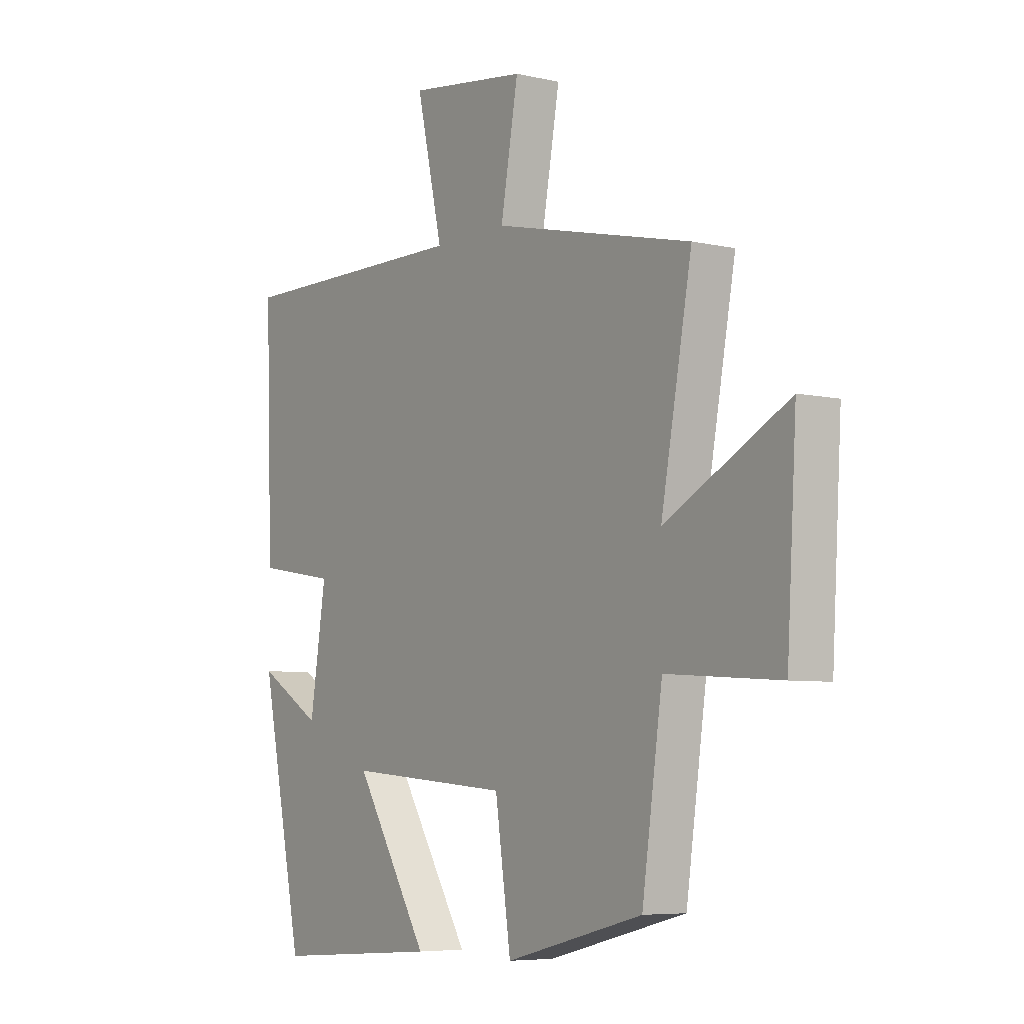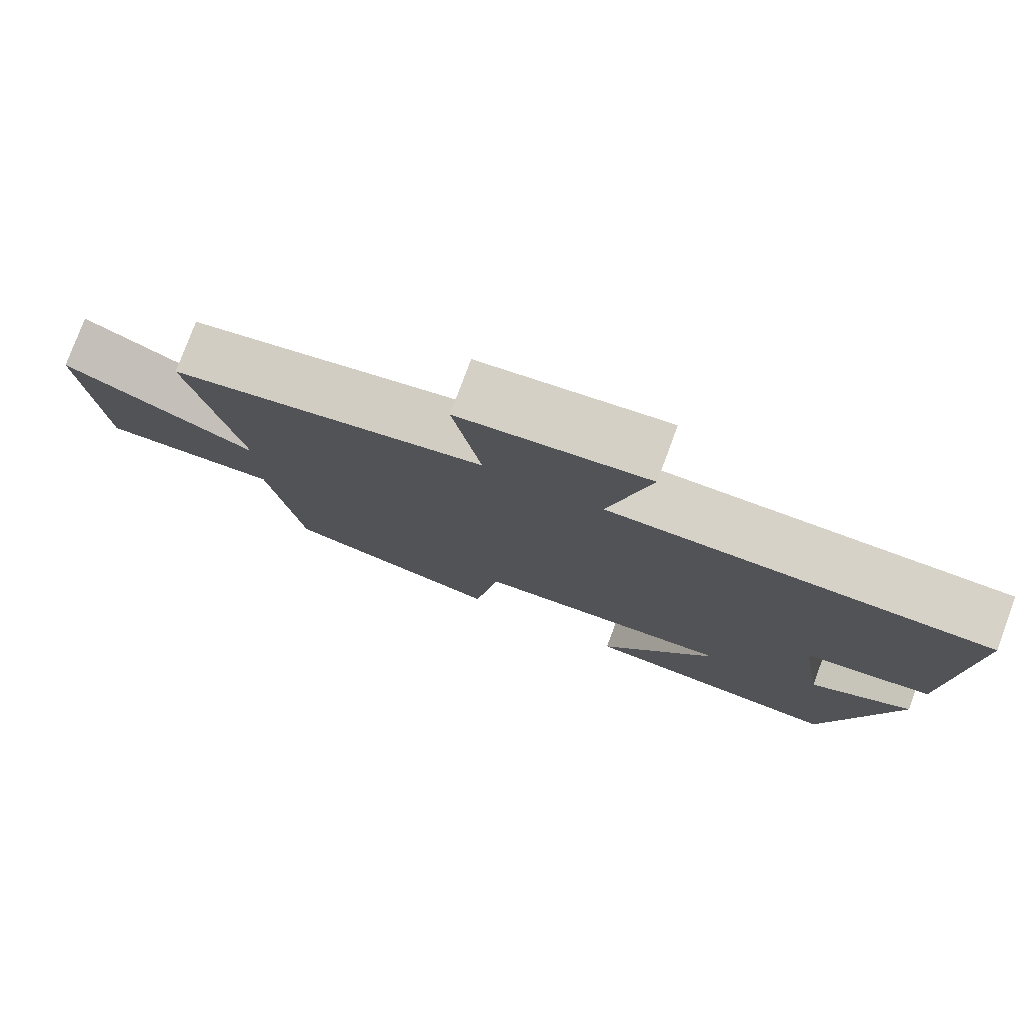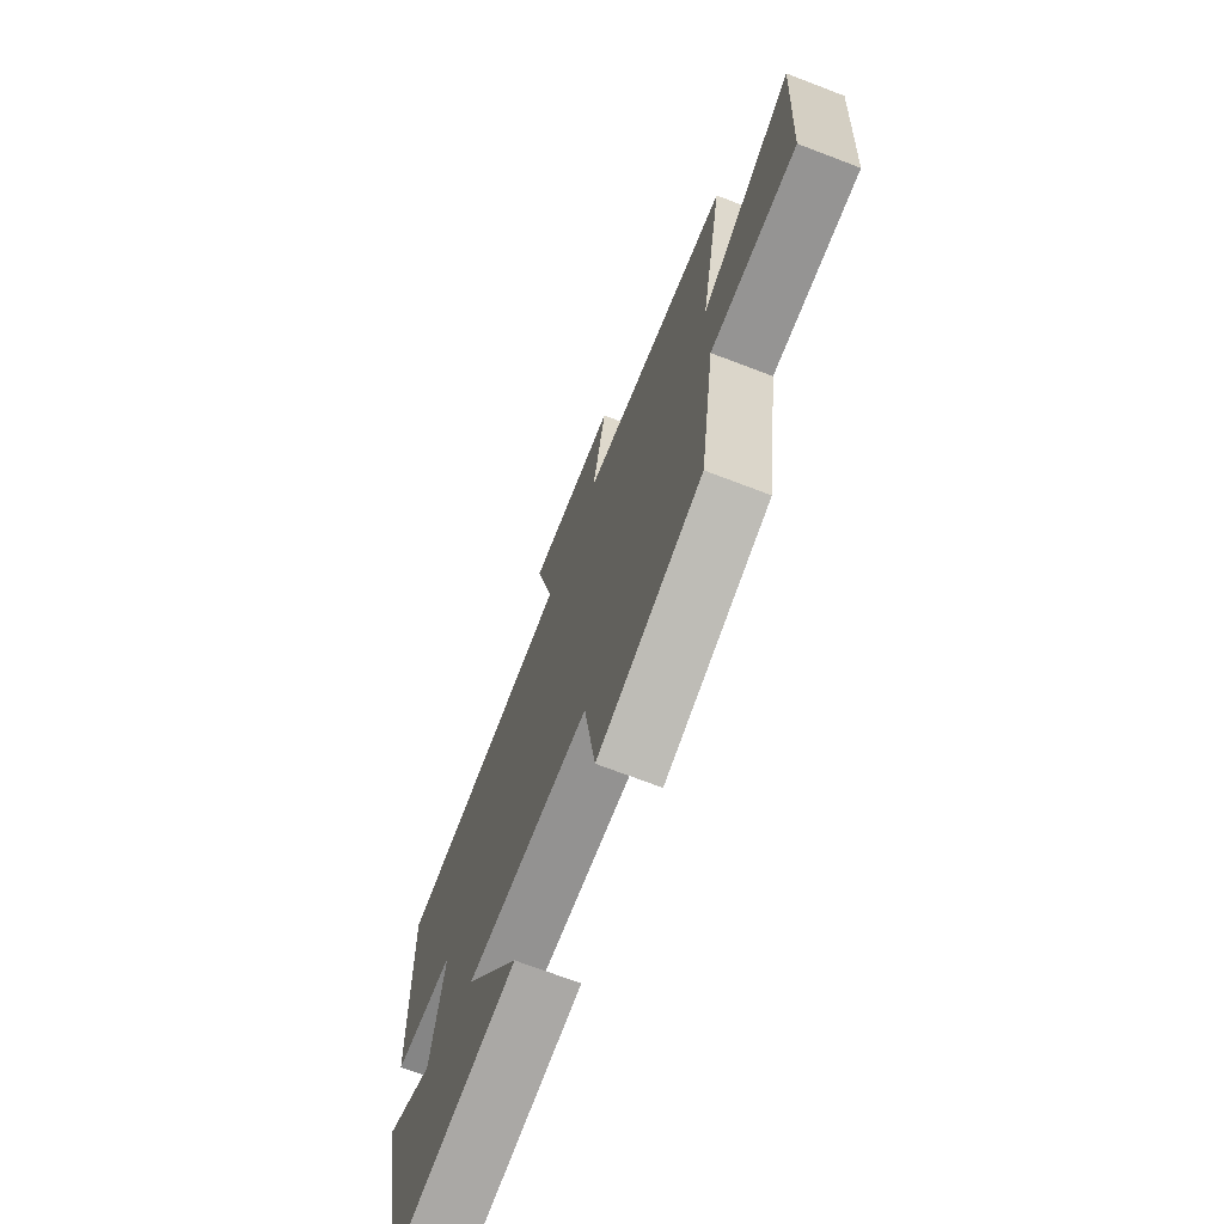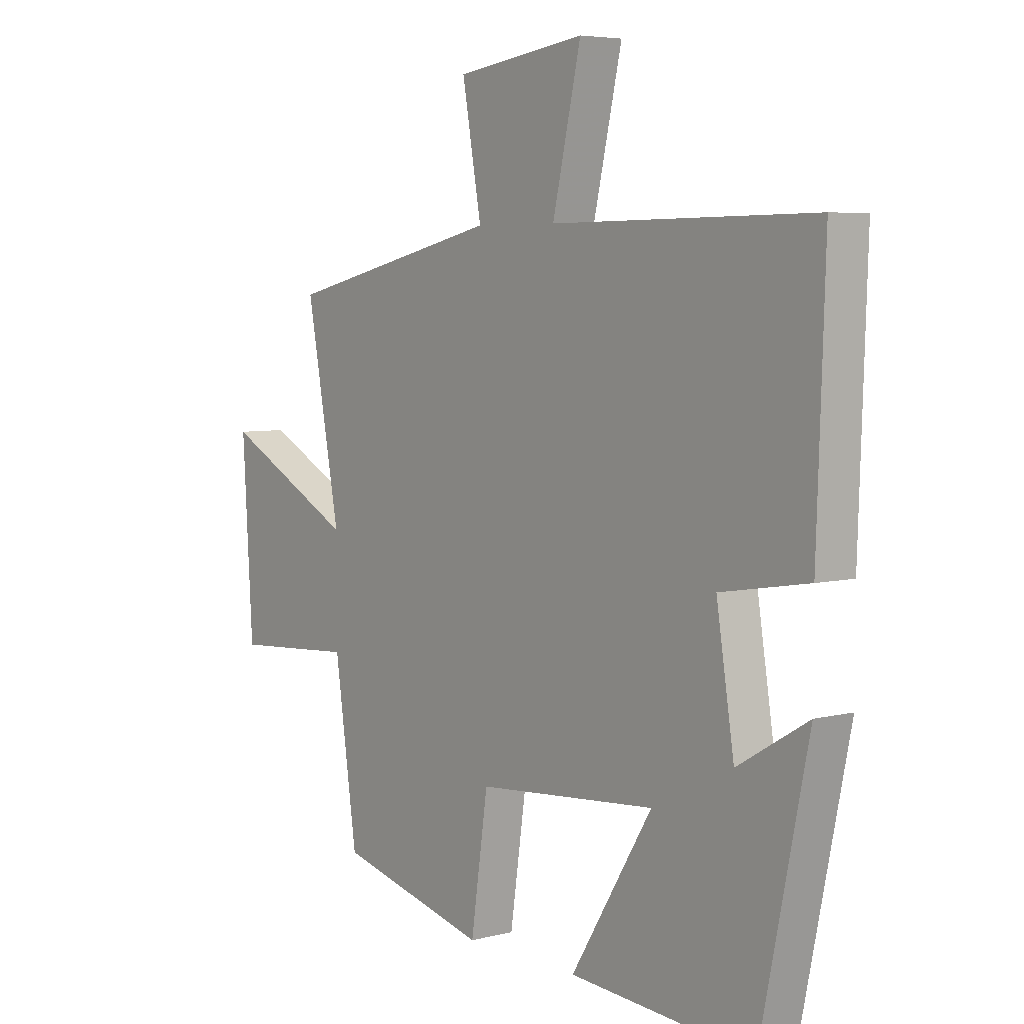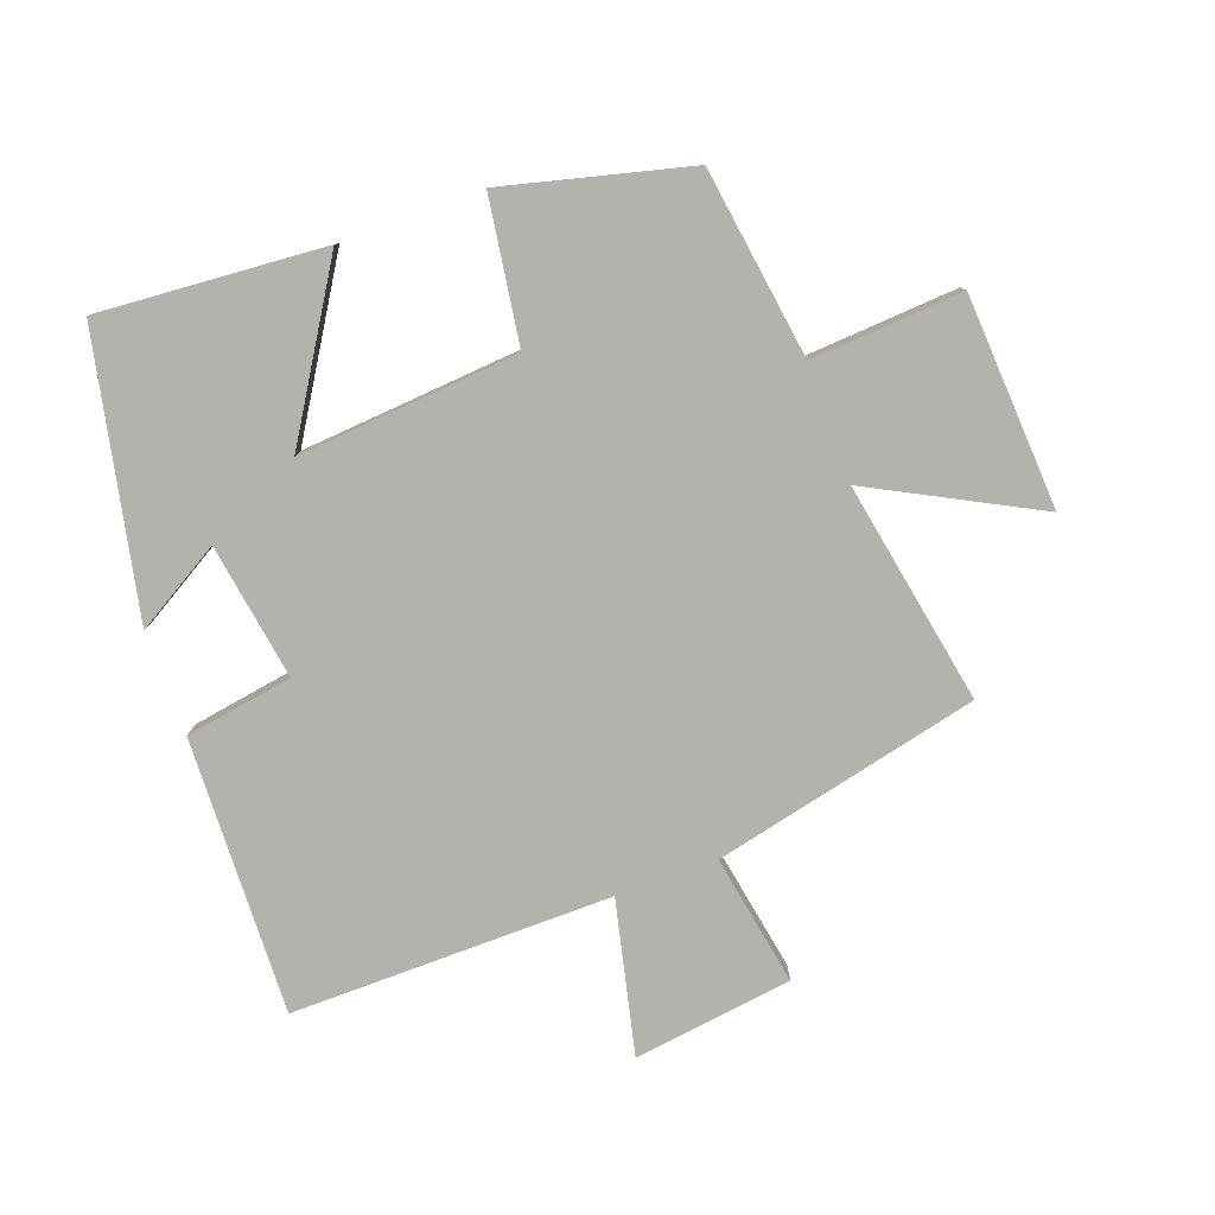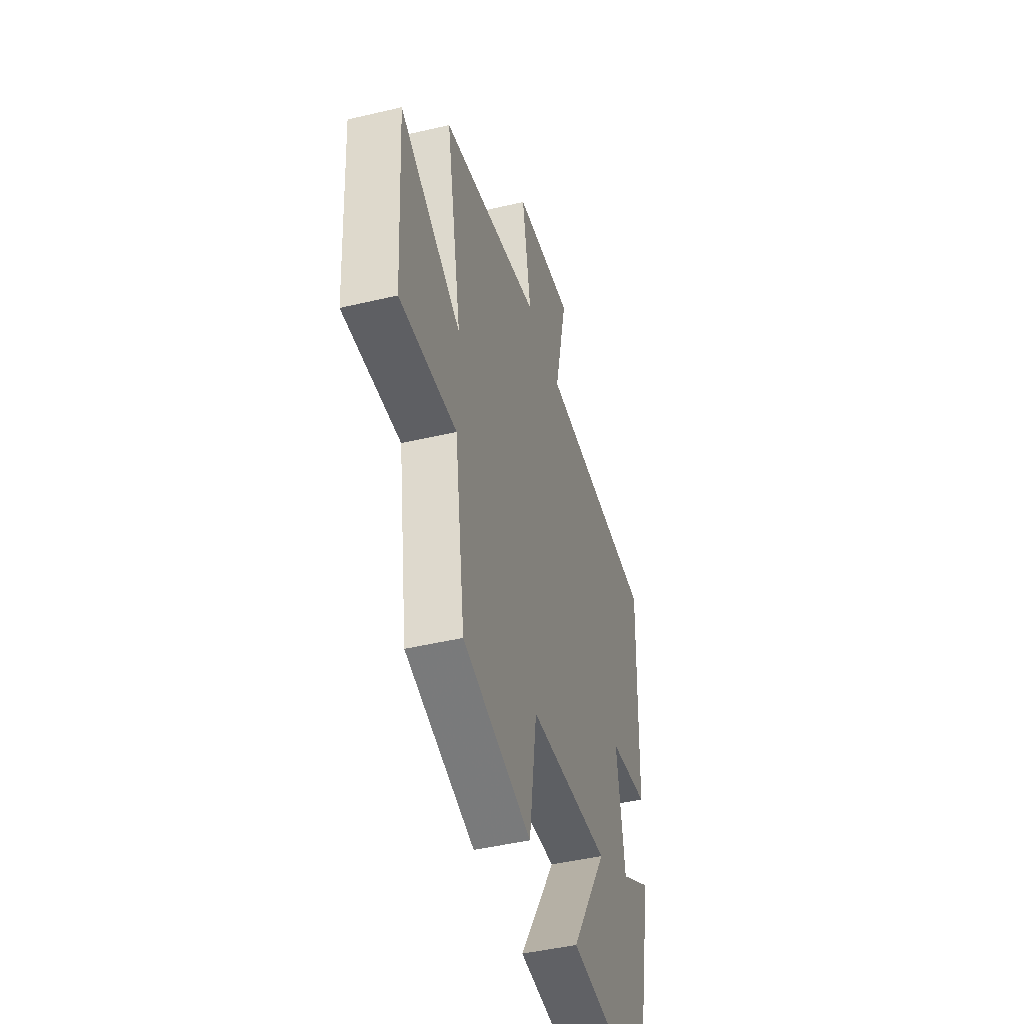
<metadata>
{"format":"obj","ext":"obj","renderer":"f3d","projection":"perspective","resolution":1024,"background":"white","views":[{"elev":-6.1,"azim":-124.5,"up":"+Z"},{"elev":78.2,"azim":20.3,"up":"+Z"},{"elev":-71.0,"azim":-110.9,"up":"+Z"},{"elev":5.4,"azim":51.8,"up":"+Z"},{"elev":-79.4,"azim":-160.0,"up":"+Y"},{"elev":-44.9,"azim":-74.6,"up":"+Z"}]}
</metadata>
<code>
v 0.409 0.07 -0.526
v 0.055 0.07 -0.5
v 0.212 0.07 -0.247
v -0.134 0.07 -0.275
v -0.167 0.07 -0.5
v -0.457 0.07 -0.427
v -0.5 0.07 -0.13
v -0.737 0.07 -0.146
v -0.757 0.07 0.188
v -0.5 0.07 0.054
v -0.565 0.07 0.403
v -0.147 0.07 0.5
v -0.184 0.07 0.706
v 0.066 0.07 0.74
v 0.011 0.07 0.5
v 0.515 0.07 0.505
v 0.5 0.07 0.071
v 0.331 0.07 0.043
v 0.365 0.07 -0.171
v 0.5 0.07 -0.091
v 0.409 0 -0.526
v 0.055 0 -0.5
v 0.212 0 -0.247
v -0.134 0 -0.275
v -0.167 0 -0.5
v -0.457 0 -0.427
v -0.5 0 -0.13
v -0.737 0 -0.146
v -0.757 0 0.188
v -0.5 0 0.054
v -0.565 0 0.403
v -0.147 0 0.5
v -0.184 0 0.706
v 0.066 0 0.74
v 0.011 0 0.5
v 0.515 0 0.505
v 0.5 0 0.071
v 0.331 0 0.043
v 0.365 0 -0.171
v 0.5 0 -0.091
f 19 20 1 2
f 15 16 17 18
f 15 18 19
f 12 13 14 15
f 12 15 19
f 11 12 19
f 10 11 19
f 7 8 9 10
f 6 7 10
f 5 6 10
f 4 5 10
f 3 4 10 19
f 2 3 19
f 22 21 40 39
f 38 37 36 35
f 39 38 35
f 35 34 33 32
f 39 35 32
f 39 32 31
f 39 31 30
f 30 29 28 27
f 30 27 26
f 30 26 25
f 30 25 24
f 39 30 24 23
f 39 23 22
f 1 21 22 2
f 2 22 23 3
f 3 23 24 4
f 4 24 25 5
f 5 25 26 6
f 6 26 27 7
f 7 27 28 8
f 8 28 29 9
f 9 29 30 10
f 10 30 31 11
f 11 31 32 12
f 12 32 33 13
f 13 33 34 14
f 14 34 35 15
f 15 35 36 16
f 16 36 37 17
f 17 37 38 18
f 18 38 39 19
f 19 39 40 20
f 20 40 21 1

</code>
